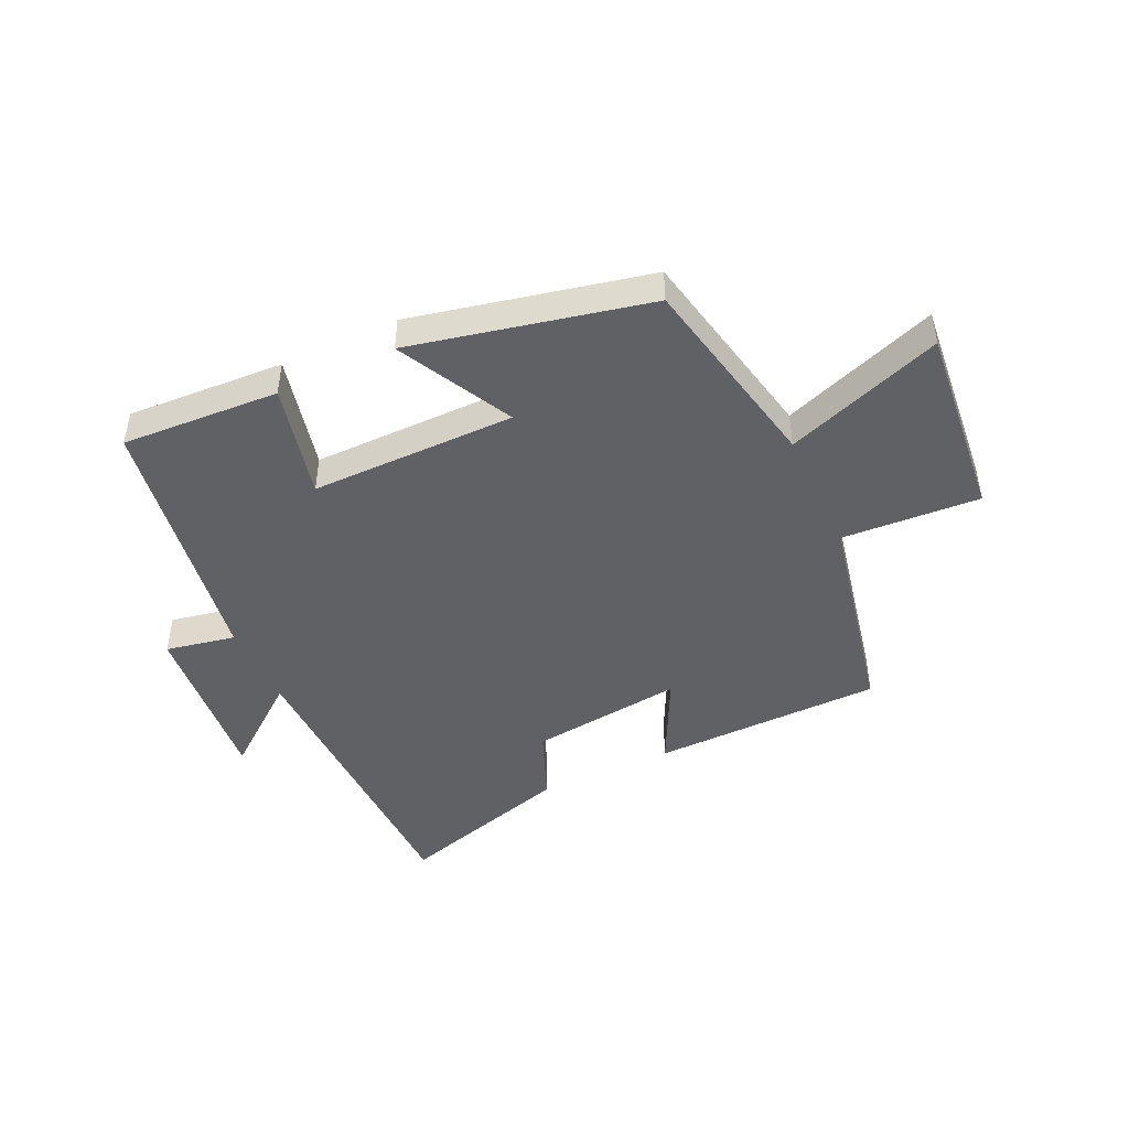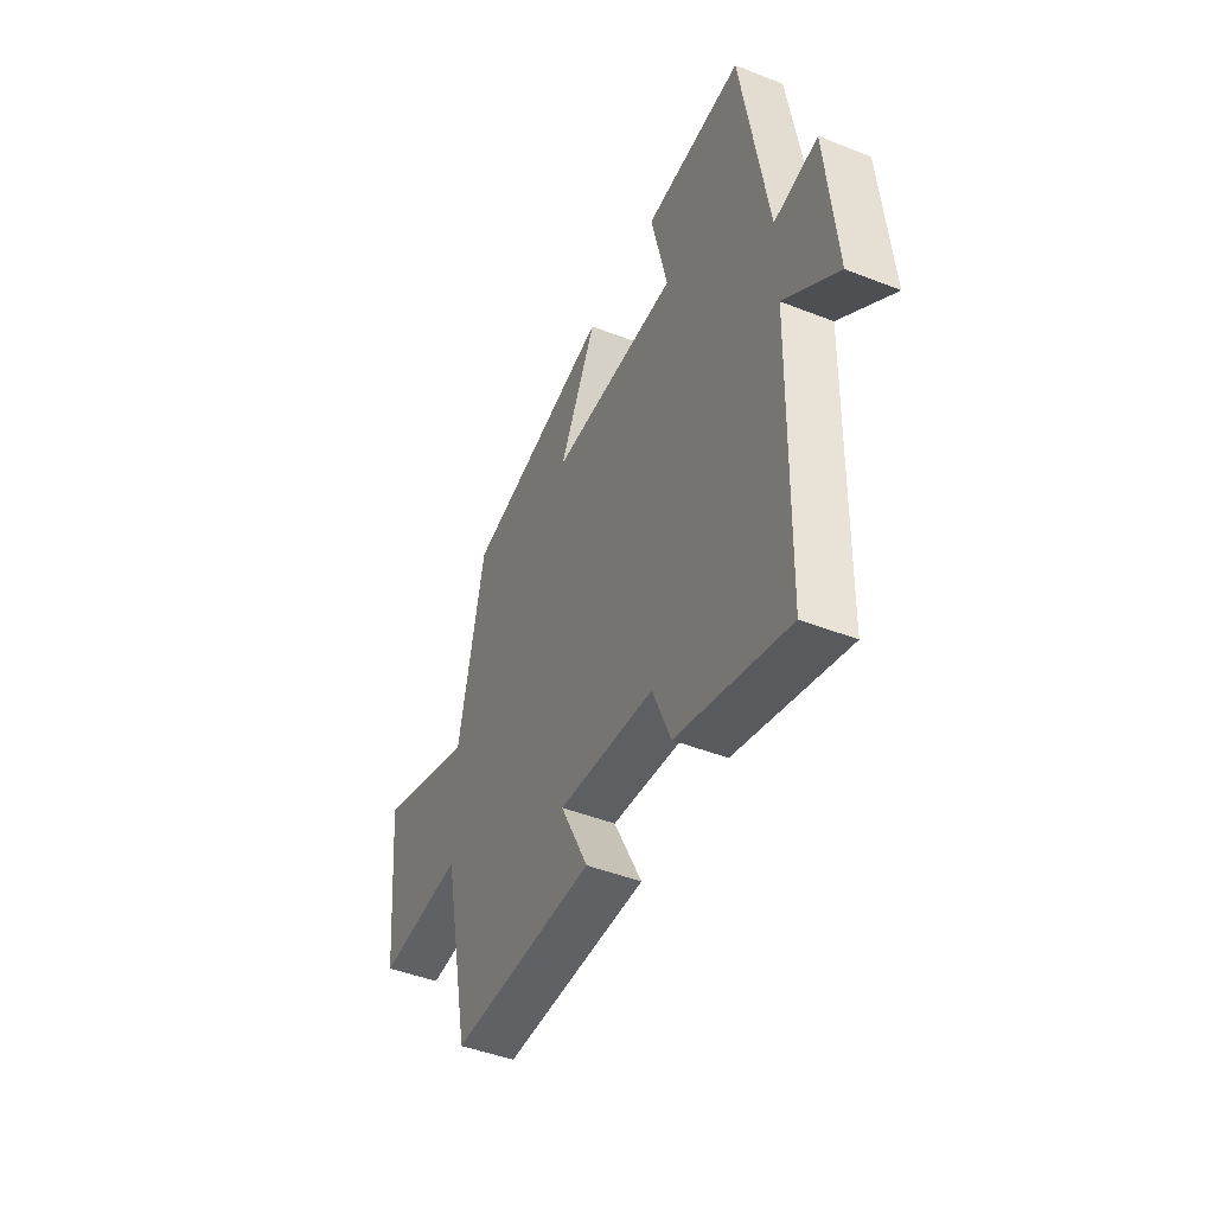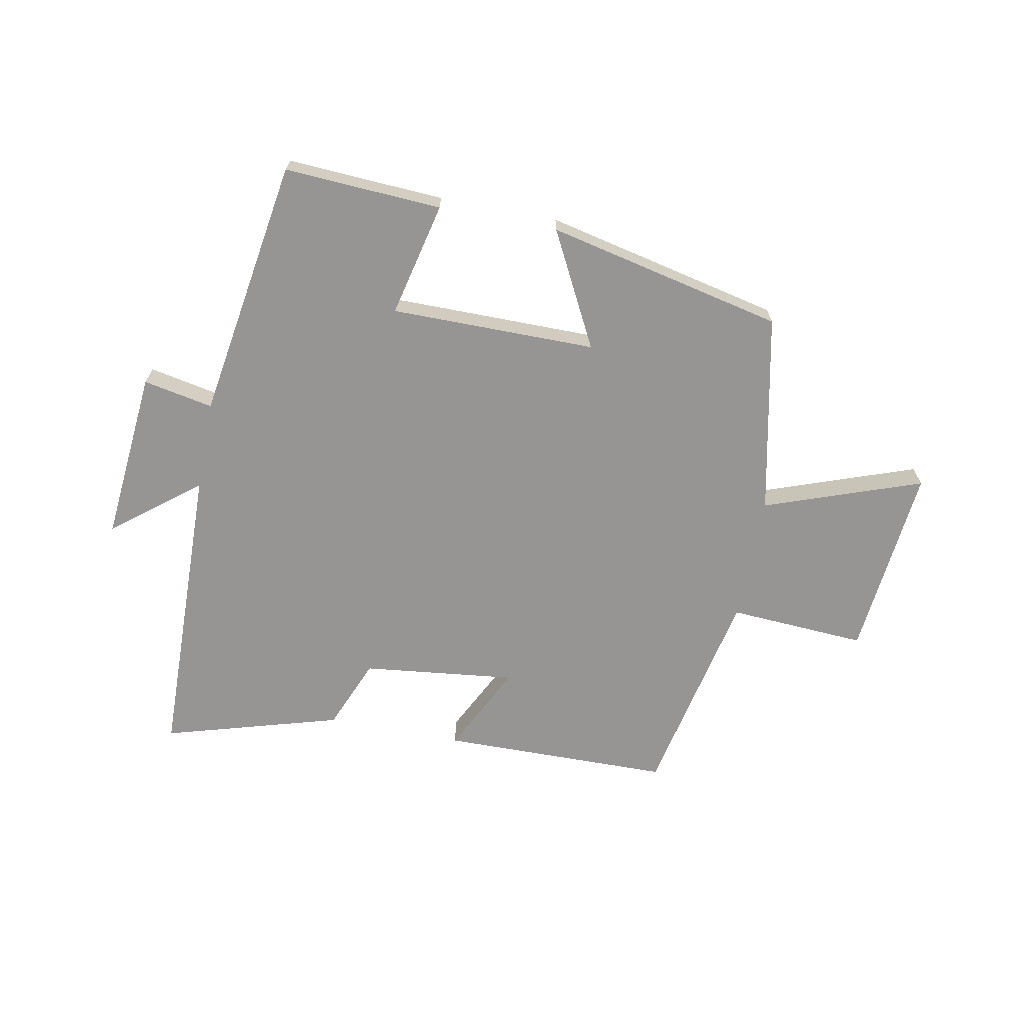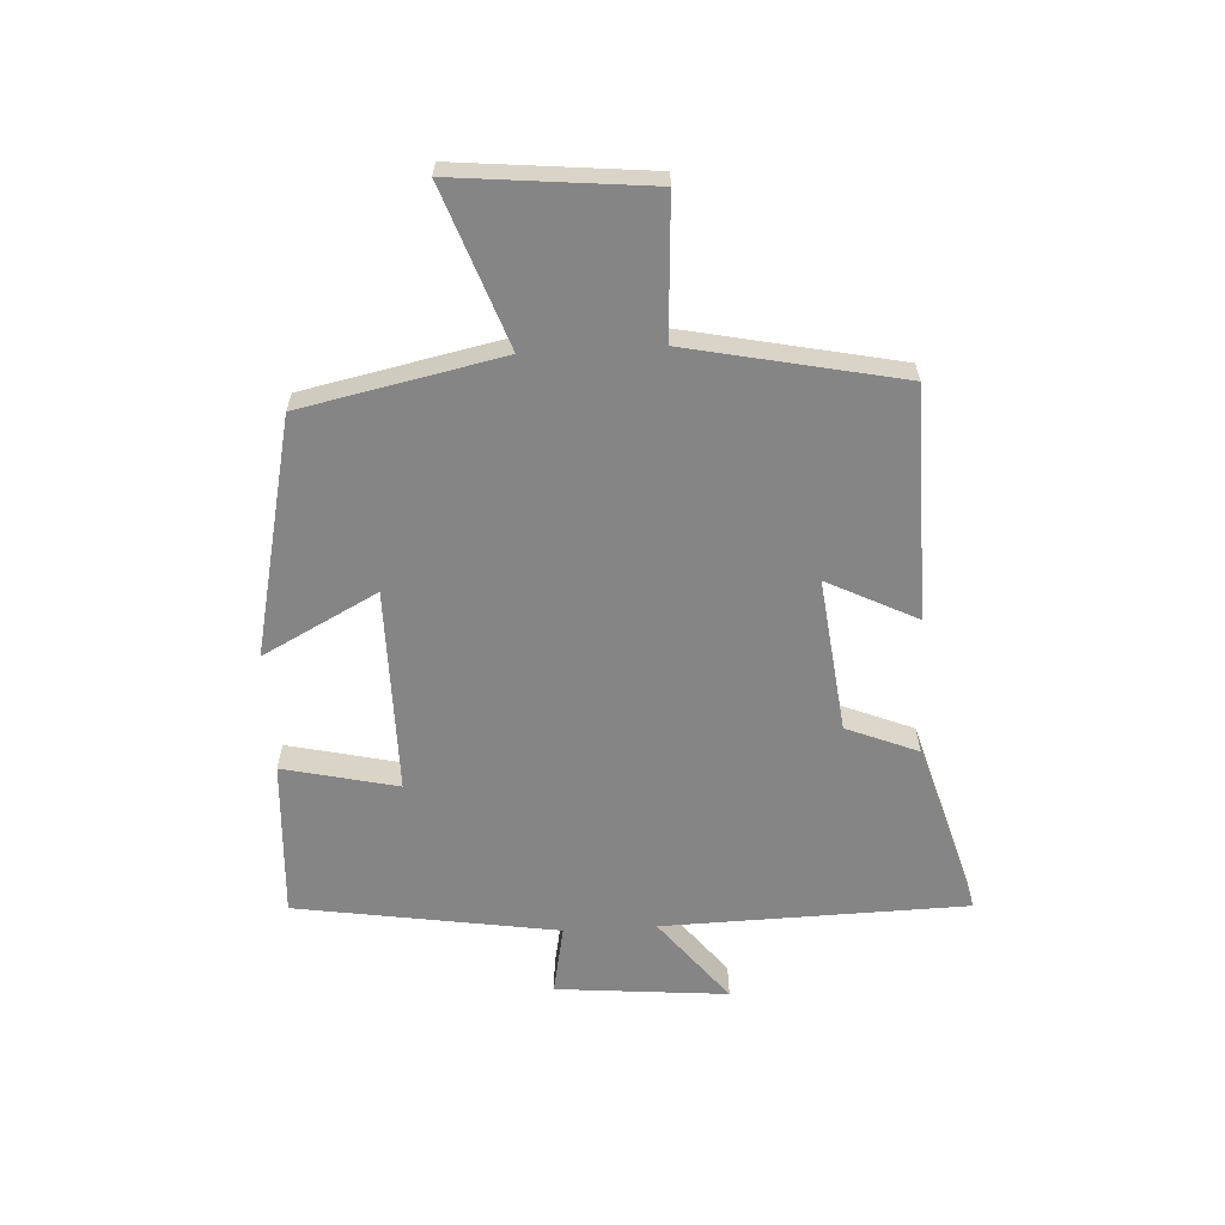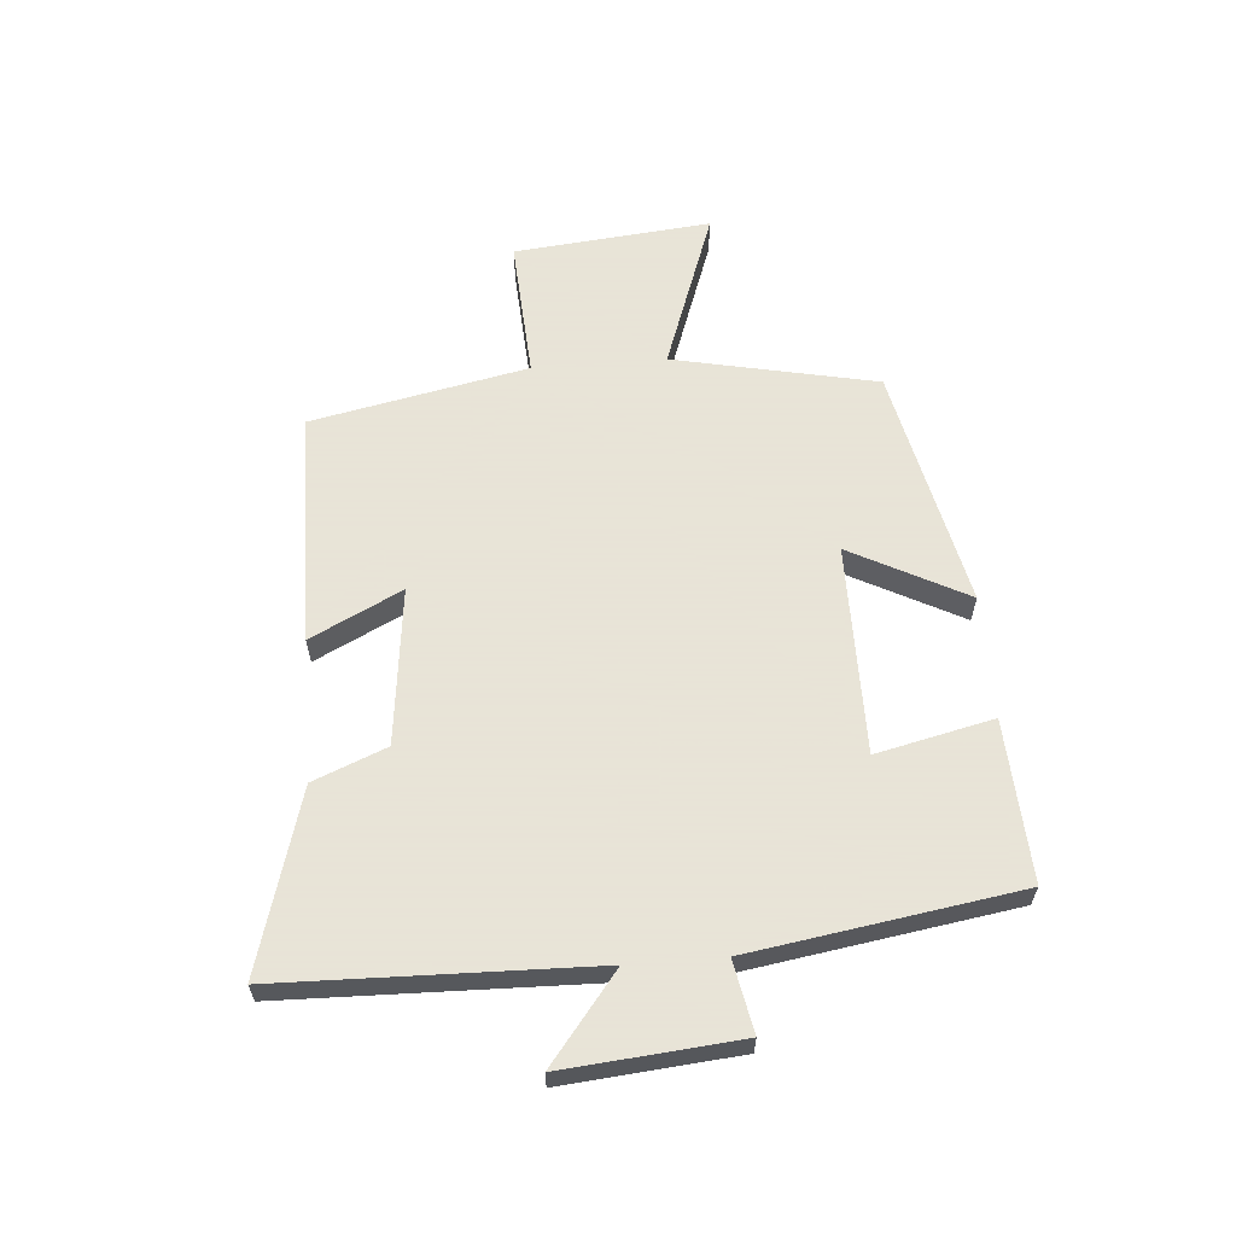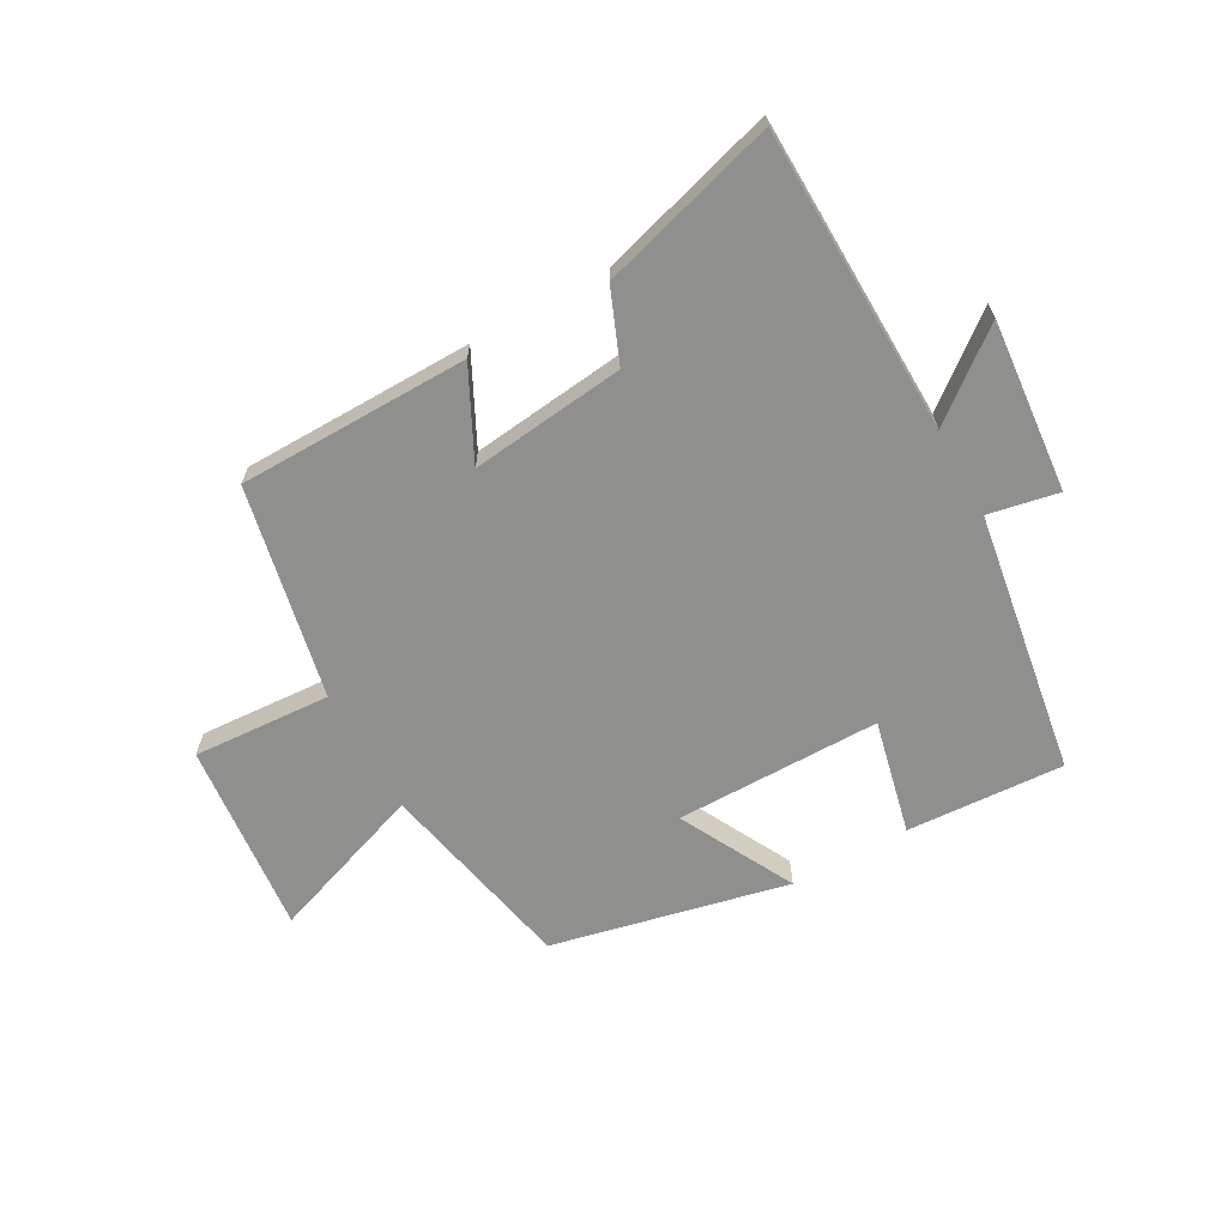
<metadata>
{"format":"obj","ext":"obj","renderer":"f3d","projection":"perspective","resolution":1024,"background":"white","views":[{"elev":-46.4,"azim":25.0,"up":"+Y"},{"elev":-46.0,"azim":-114.2,"up":"+Z"},{"elev":-67.5,"azim":-10.9,"up":"+Y"},{"elev":-61.9,"azim":93.2,"up":"+Y"},{"elev":61.4,"azim":-94.5,"up":"+Y"},{"elev":-65.3,"azim":-150.9,"up":"+Y"}]}
</metadata>
<code>
v -0.431 0.07 0.515
v -0.167 0.07 0.5
v -0.211 0.07 0.308
v 0.133 0.07 0.308
v 0.033 0.07 0.5
v 0.43 0.07 0.412
v 0.5 0.07 0.077
v 0.763 0.07 0.171
v 0.731 0.07 -0.153
v 0.5 0.07 -0.139
v 0.426 0.07 -0.495
v 0.04 0.07 -0.5
v 0.115 0.07 -0.35
v -0.143 0.07 -0.38
v -0.192 0.07 -0.5
v -0.488 0.07 -0.586
v -0.5 0.07 -0.076
v -0.643 0.07 -0.189
v -0.617 0.07 0.099
v -0.5 0.07 0.076
v -0.431 0 0.515
v -0.167 0 0.5
v -0.211 0 0.308
v 0.133 0 0.308
v 0.033 0 0.5
v 0.43 0 0.412
v 0.5 0 0.077
v 0.763 0 0.171
v 0.731 0 -0.153
v 0.5 0 -0.139
v 0.426 0 -0.495
v 0.04 0 -0.5
v 0.115 0 -0.35
v -0.143 0 -0.38
v -0.192 0 -0.5
v -0.488 0 -0.586
v -0.5 0 -0.076
v -0.643 0 -0.189
v -0.617 0 0.099
v -0.5 0 0.076
f 17 18 19 20
f 17 20 1
f 16 17 1
f 15 16 1
f 14 15 1
f 13 14 1
f 10 11 12 13
f 7 8 9 10
f 6 7 10
f 5 6 10
f 4 5 10
f 3 4 10 13
f 1 2 3
f 1 3 13
f 40 39 38 37
f 21 40 37
f 21 37 36
f 21 36 35
f 21 35 34
f 21 34 33
f 33 32 31 30
f 30 29 28 27
f 30 27 26
f 30 26 25
f 30 25 24
f 33 30 24 23
f 23 22 21
f 33 23 21
f 1 21 22 2
f 2 22 23 3
f 3 23 24 4
f 4 24 25 5
f 5 25 26 6
f 6 26 27 7
f 7 27 28 8
f 8 28 29 9
f 9 29 30 10
f 10 30 31 11
f 11 31 32 12
f 12 32 33 13
f 13 33 34 14
f 14 34 35 15
f 15 35 36 16
f 16 36 37 17
f 17 37 38 18
f 18 38 39 19
f 19 39 40 20
f 20 40 21 1

</code>
